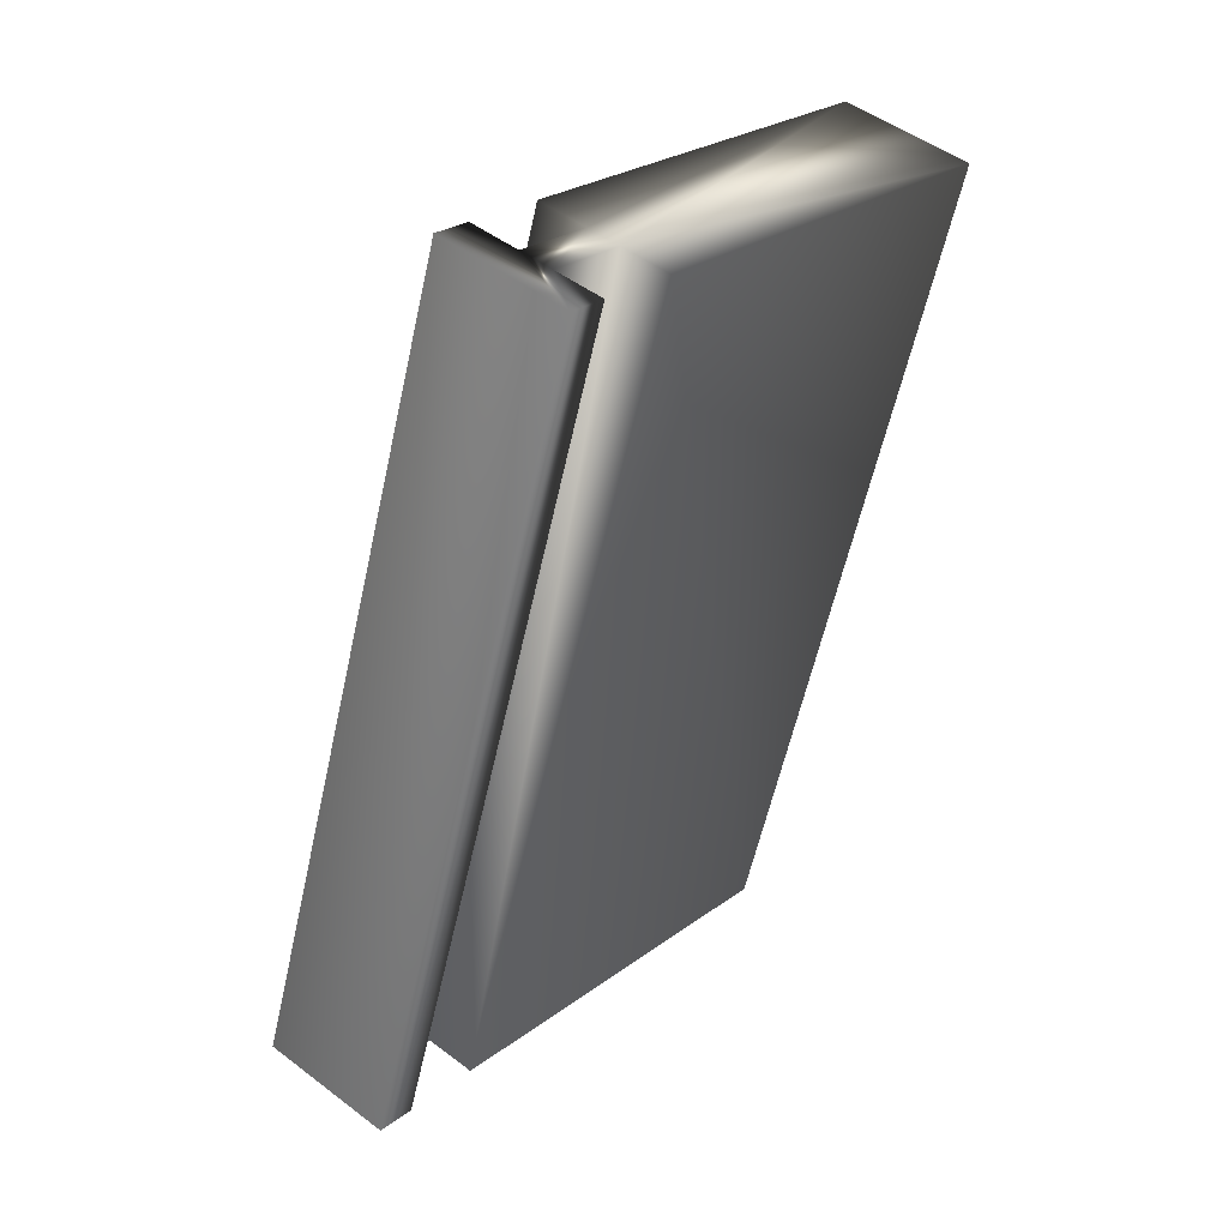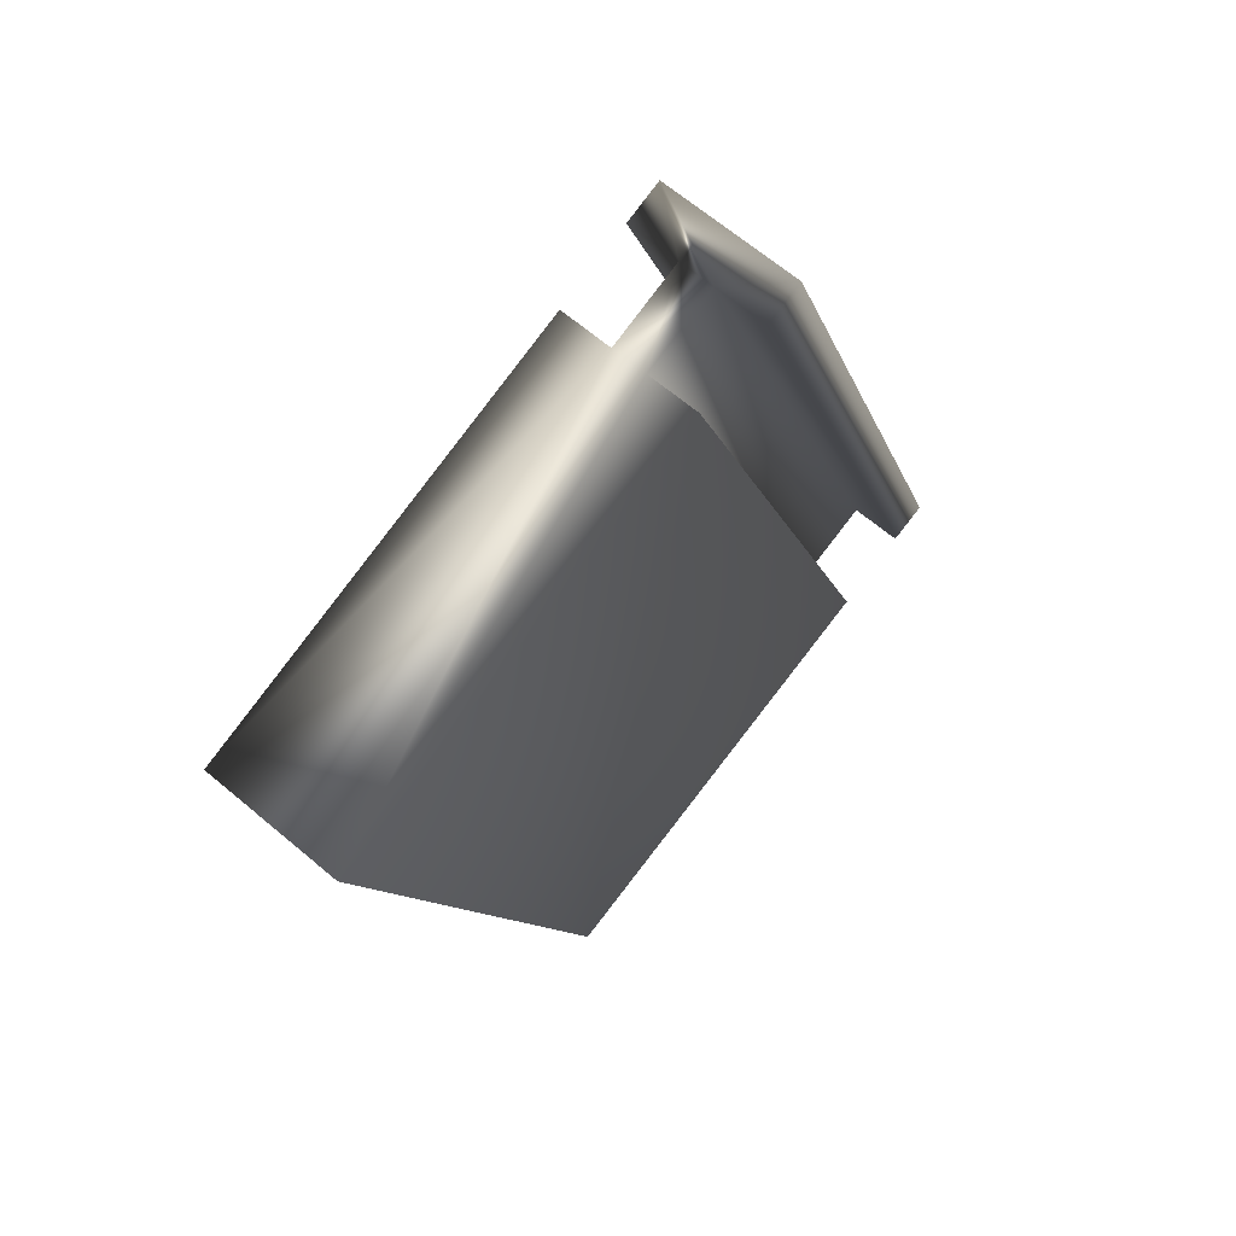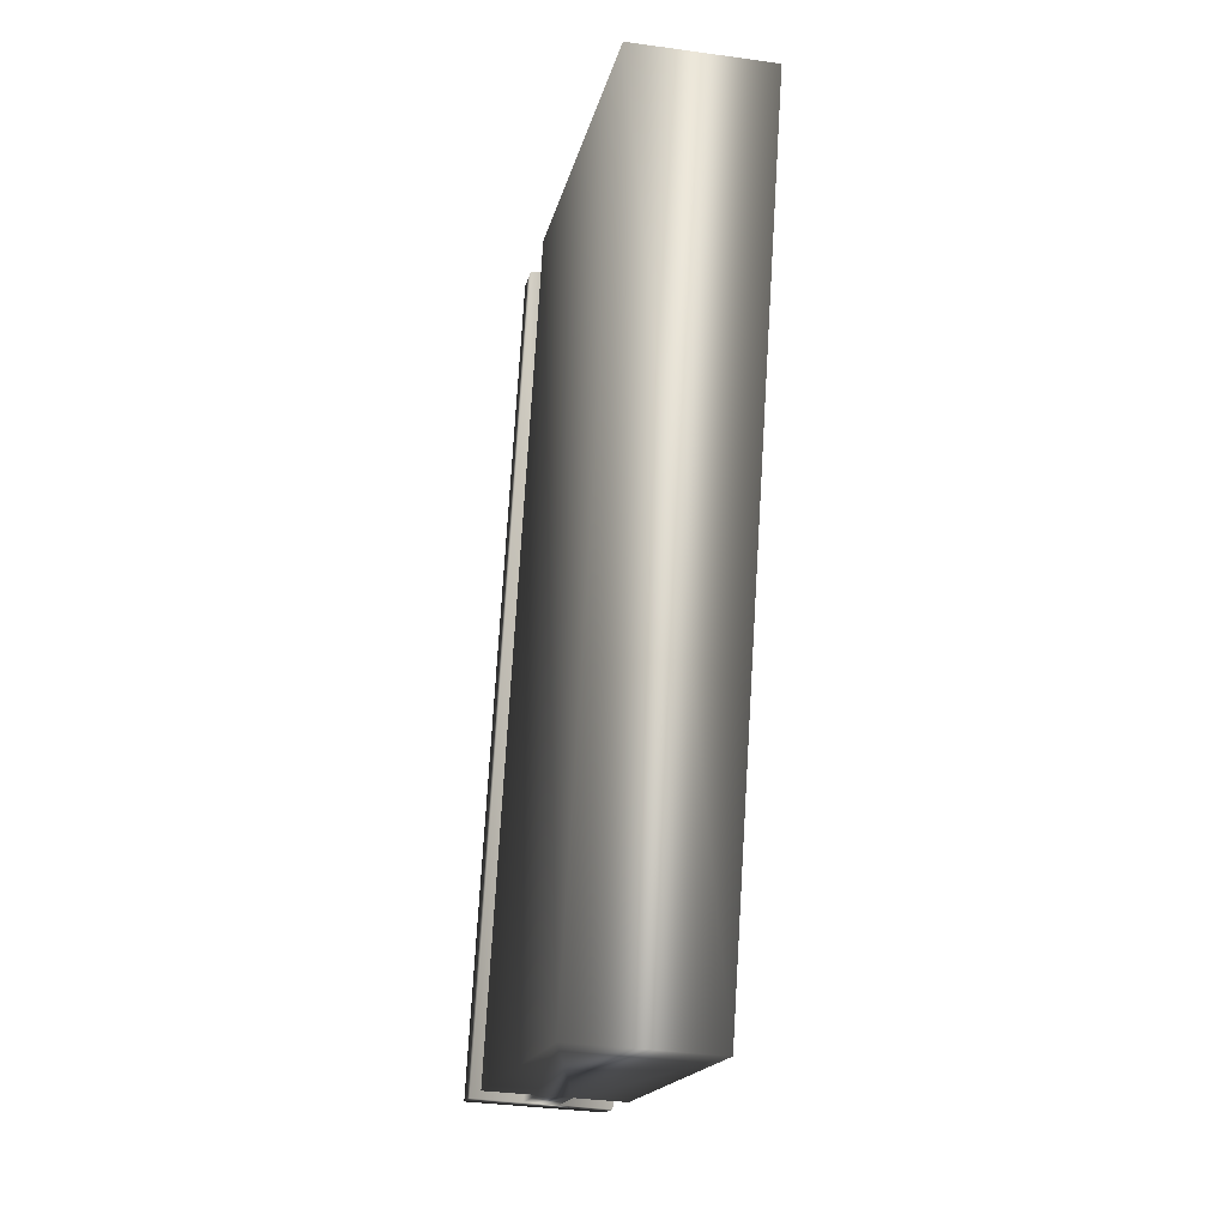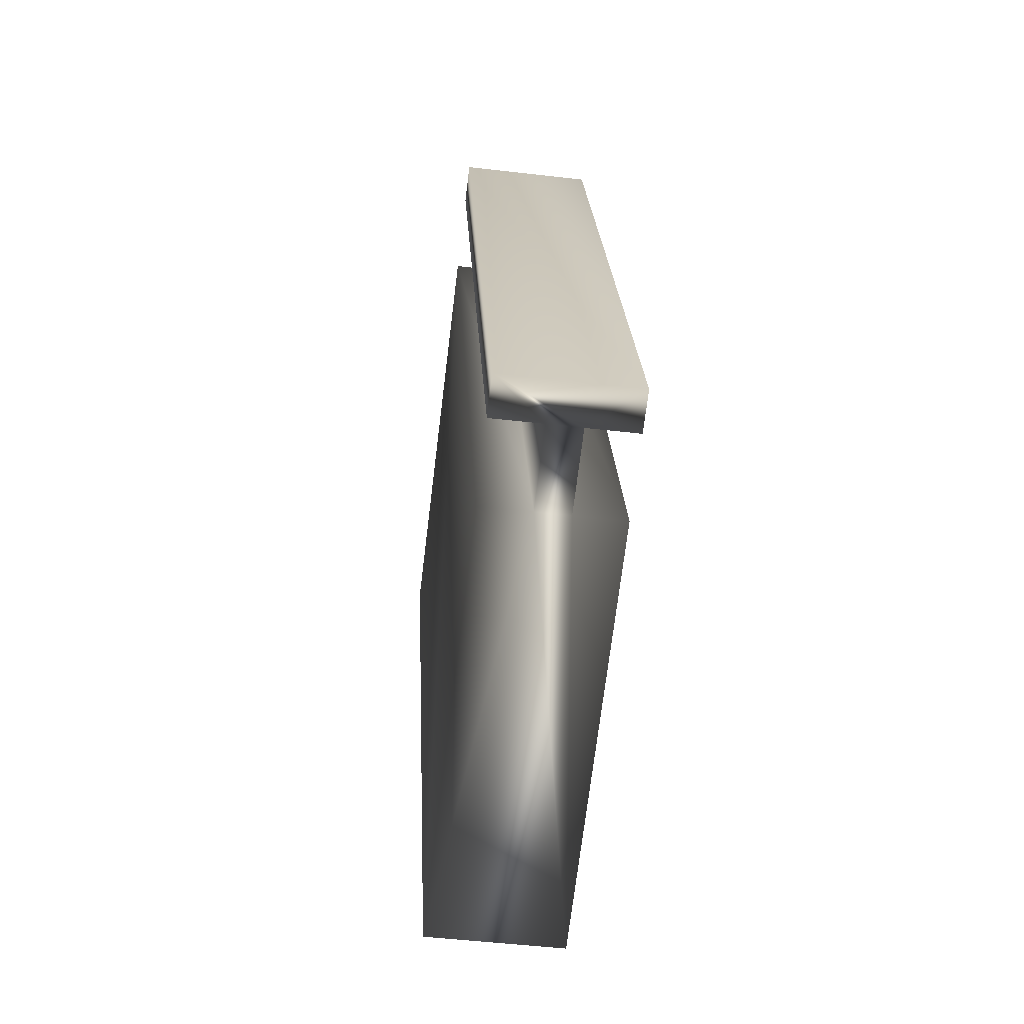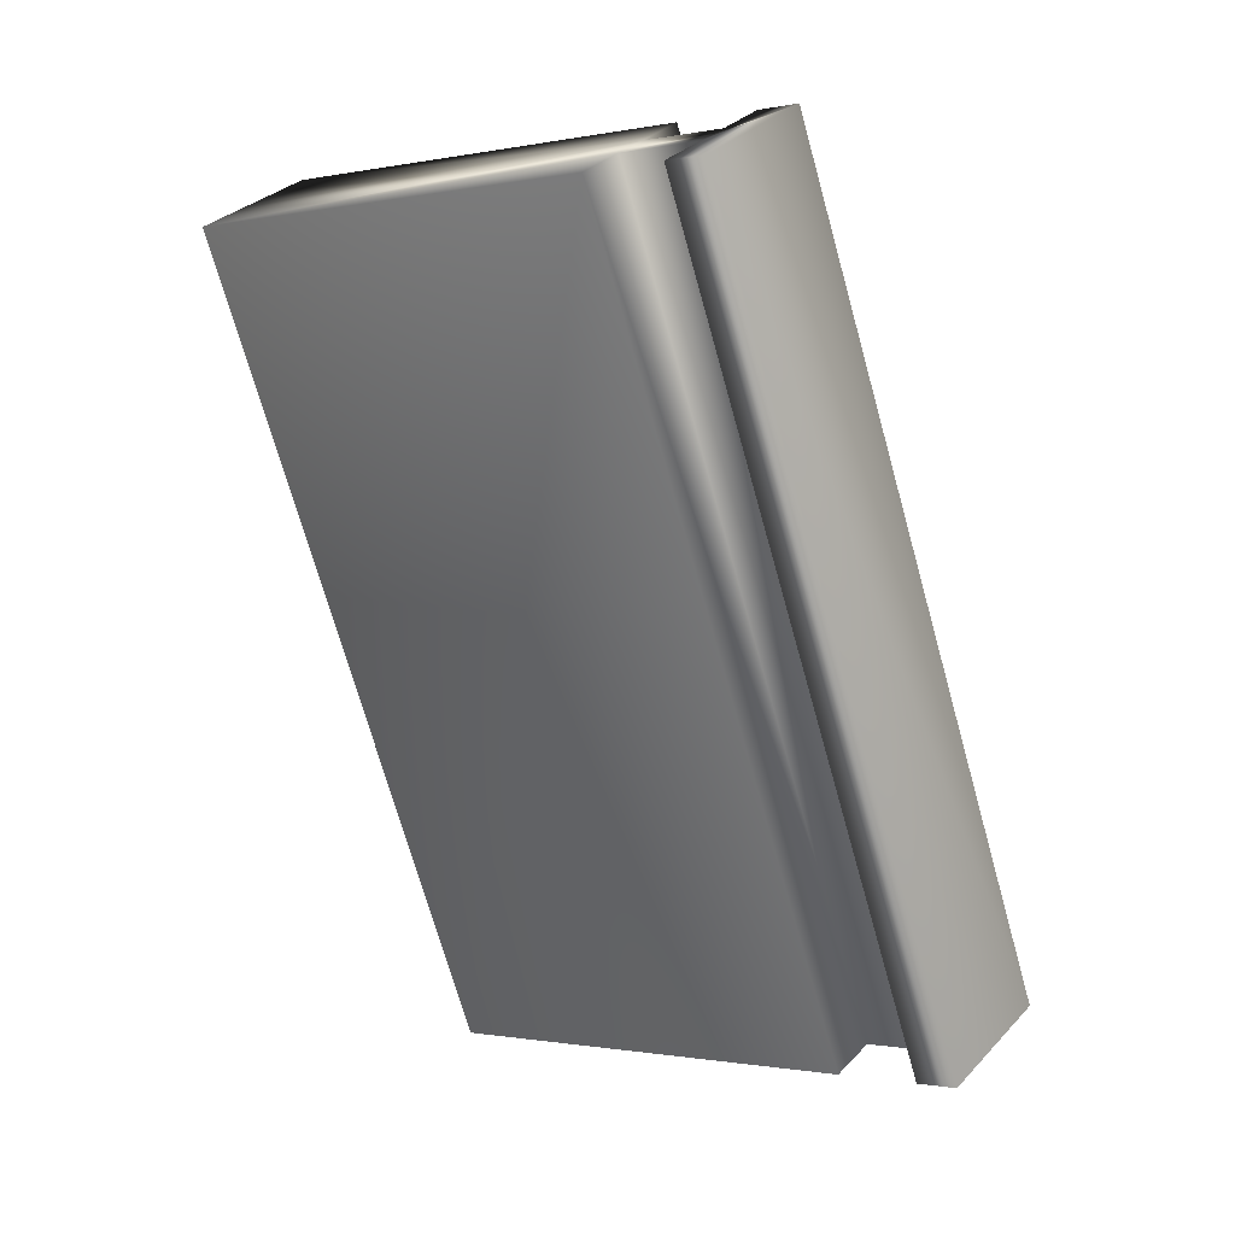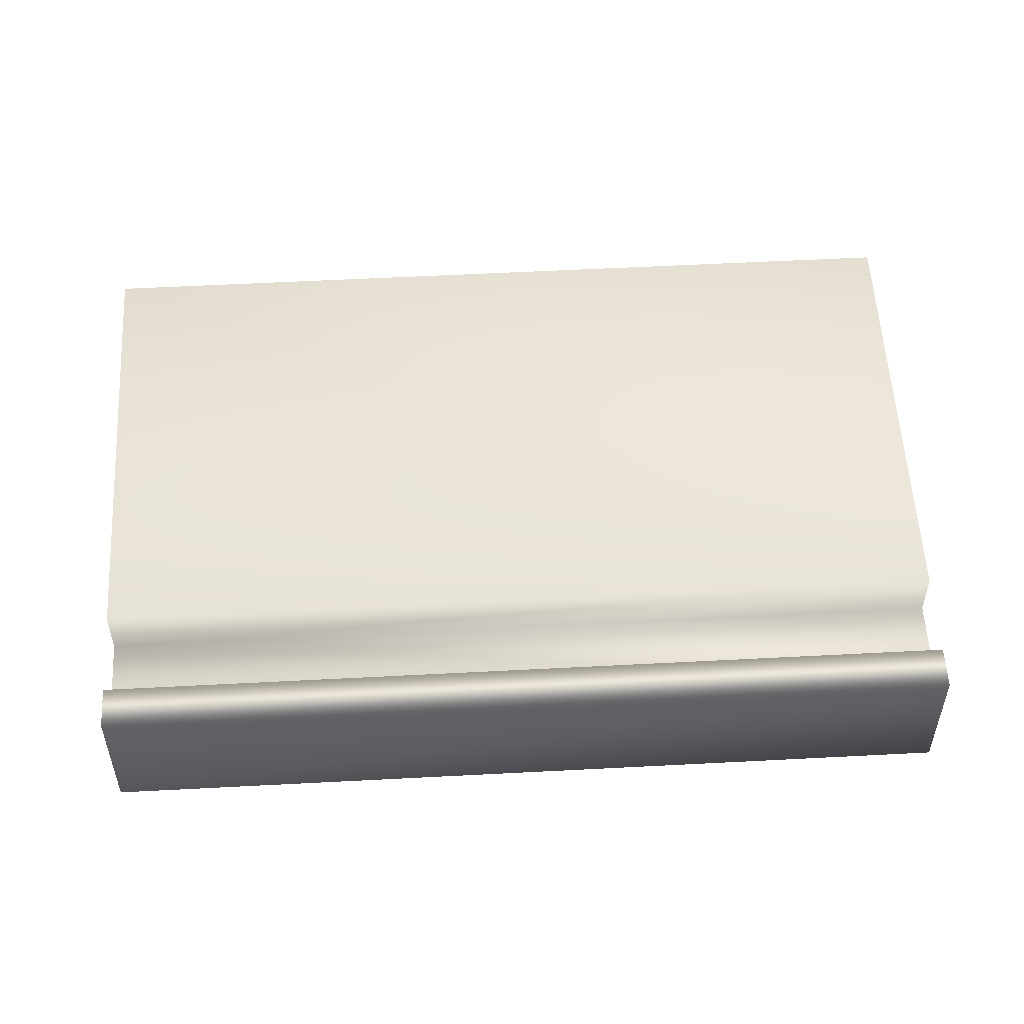
<metadata>
{"format":"obj","ext":"obj","renderer":"f3d","projection":"perspective","resolution":1024,"background":"white","views":[{"elev":47.8,"azim":-49.4,"up":"+Z"},{"elev":65.8,"azim":130.3,"up":"+Z"},{"elev":-34.1,"azim":79.2,"up":"+Z"},{"elev":-50.4,"azim":-97.3,"up":"+Z"},{"elev":30.5,"azim":-145.6,"up":"+Z"},{"elev":55.0,"azim":-74.2,"up":"+Y"}]}
</metadata>
<code>
v -83.09 9.339 -103.1
v -83.09 9.26 -103.1
v -83.5 9.339 -104.3
v -83.5 9.26 -104.3
v -82.97 9.339 -103.1
v -83.38 9.339 -104.3
v -82.97 9.26 -103.1
v -83.38 9.26 -104.3
v -82.34 9.26 -103.3
v -82.75 9.26 -104.6
v -82.34 9.469 -103.3
v -82.75 9.469 -104.6
v -82.97 9.469 -103.1
v -83.38 9.469 -104.3
v -82.97 9.391 -103.1
v -83.38 9.391 -104.3
v -83.09 9.391 -103.1
v -83.5 9.391 -104.3
v -83.09 9.469 -103.1
v -83.5 9.469 -104.3
v -83.56 9.26 -104.3
v -83.56 9.469 -104.3
v -83.15 9.26 -103.1
v -83.15 9.469 -103.1
f 1 2 3
f 3 2 4
f 5 1 6
f 6 1 3
f 7 5 8
f 8 5 6
f 9 7 10
f 10 7 8
f 11 9 12
f 12 9 10
f 11 12 13
f 13 12 14
f 15 13 16
f 16 13 14
f 15 16 17
f 17 16 18
f 19 17 20
f 20 17 18
f 4 21 3
f 3 21 22
f 3 22 18
f 18 22 20
f 3 18 6
f 6 18 16
f 6 16 10
f 10 16 12
f 12 16 14
f 10 8 6
f 2 23 4
f 4 23 21
f 2 1 23
f 23 1 17
f 23 17 24
f 24 17 19
f 17 1 15
f 15 1 5
f 15 5 11
f 11 5 9
f 9 5 7
f 11 13 15
f 19 20 24
f 24 20 22
f 23 24 21
f 21 24 22

</code>
